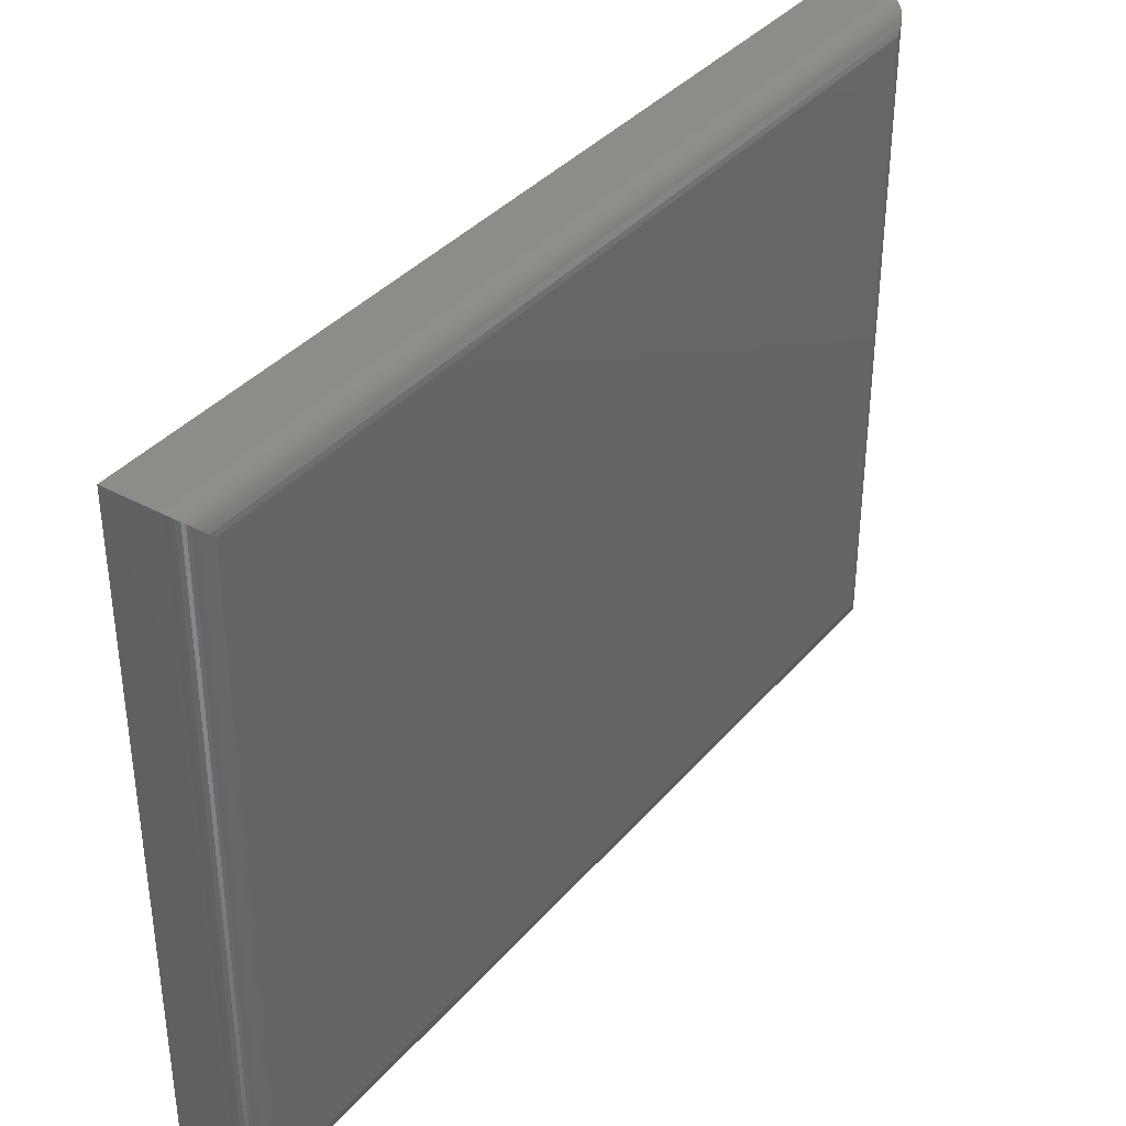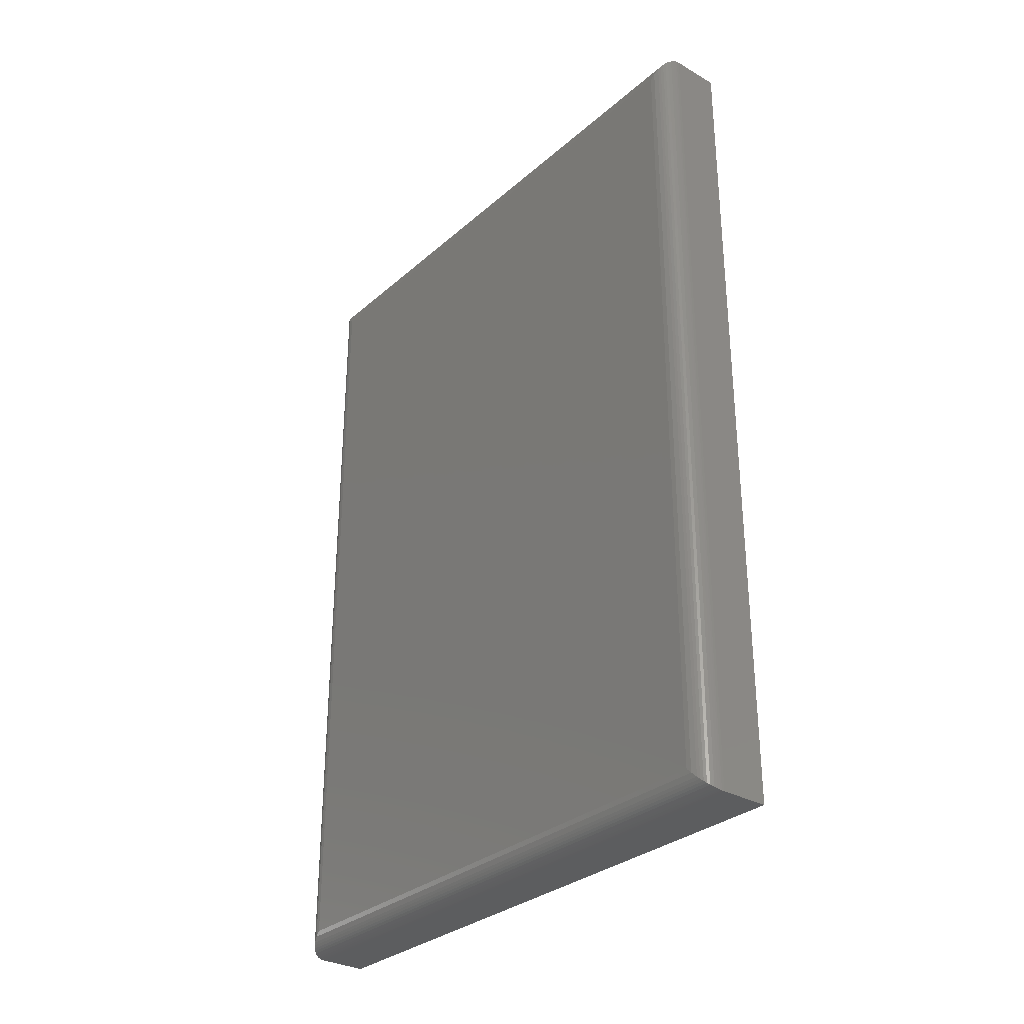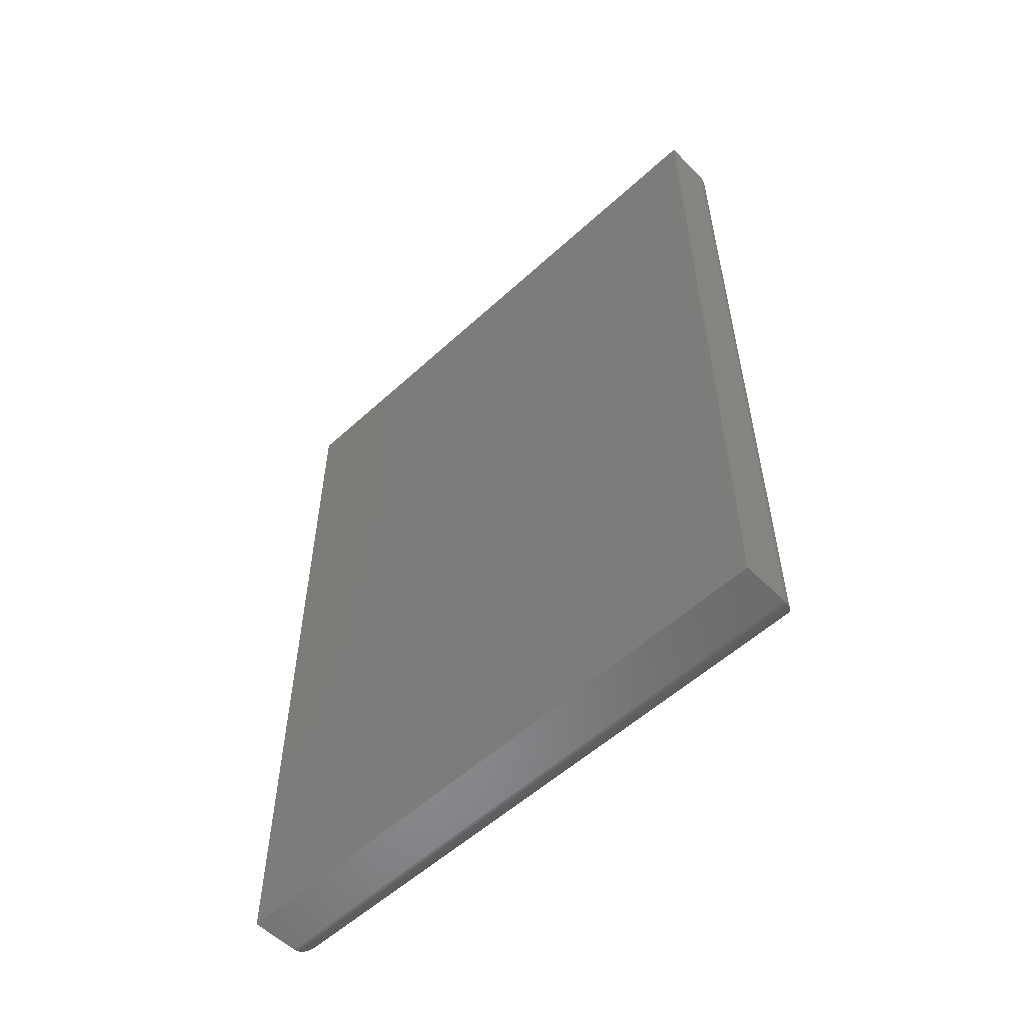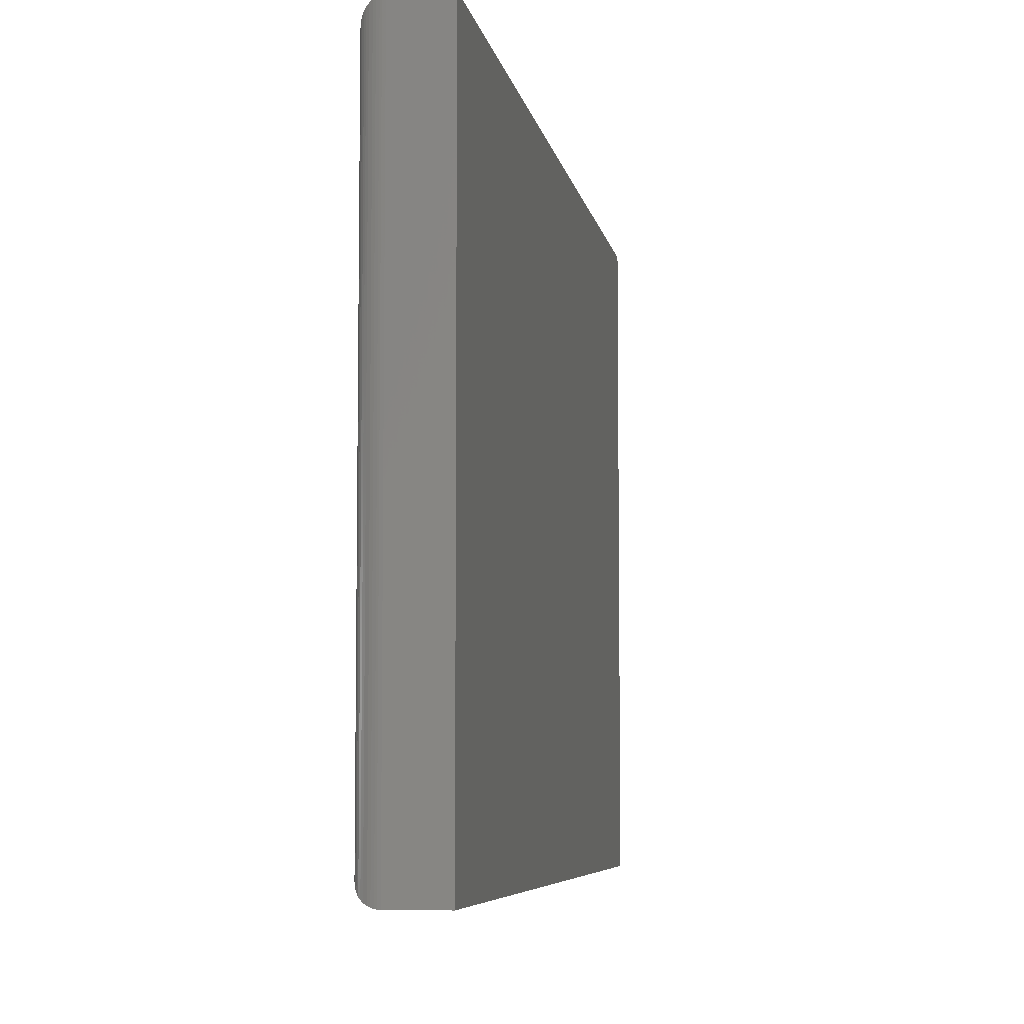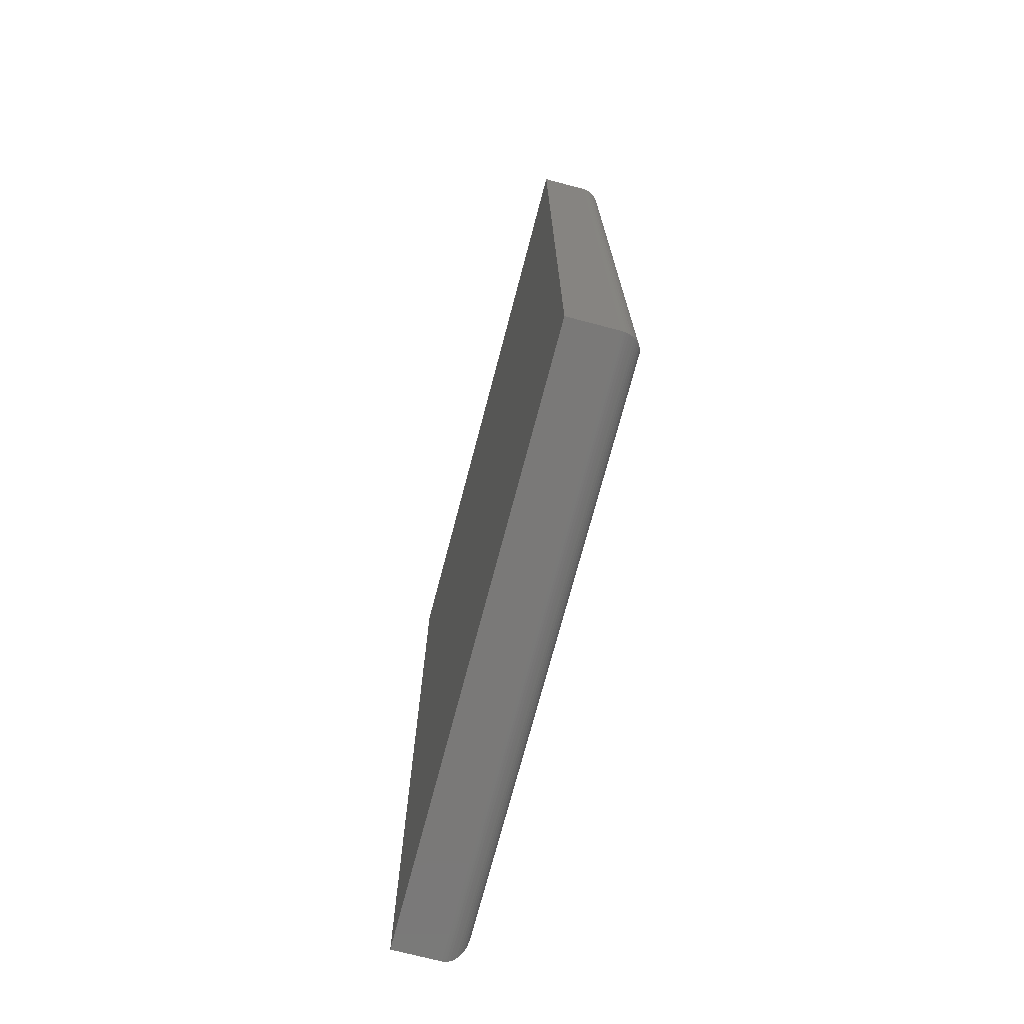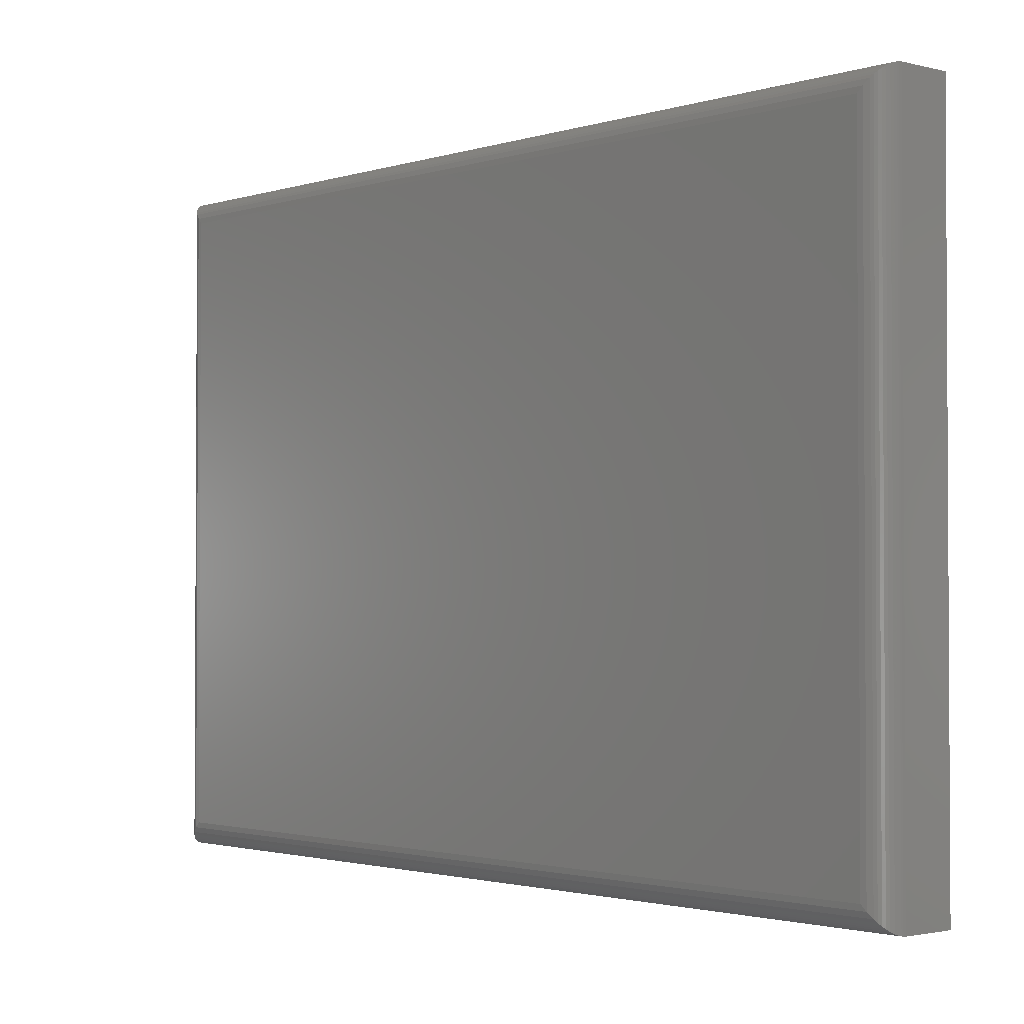
<metadata>
{"format":"stl","ext":"stl","renderer":"f3d","projection":"perspective","resolution":1024,"background":"white","views":[{"elev":37.0,"azim":35.2,"up":"+Y"},{"elev":-30.9,"azim":140.8,"up":"+Z"},{"elev":-55.5,"azim":-46.1,"up":"+Z"},{"elev":-6.3,"azim":-170.3,"up":"+Y"},{"elev":-72.4,"azim":-14.7,"up":"+Z"},{"elev":-1.9,"azim":138.4,"up":"+Y"}]}
</metadata>
<code>
# stl→obj: 52 verts, 100 faces
v 0.125 -0.4688 -0.7109
v 0.125 0.5268 -0.7109
v 0.125 -0.4688 0.7109
v 0.125 0.5268 0.7109
v 0.08594 -0.5078 0.75
v -1.665e-16 -0.5078 0.75
v 0.08594 -0.5078 -0.75
v 0 -0.5078 -0.75
v 0.08594 0.5659 0.75
v -1.665e-16 0.5659 0.75
v 0.08594 0.5659 -0.75
v 7.299e-33 0.5659 -0.75
v 0.124 0.5356 -0.7197
v 0.124 0.5356 0.7197
v 0.09389 0.5651 -0.7492
v 0.09846 0.5638 0.7479
v 0.09846 0.5638 -0.7479
v 0.1028 0.562 0.7462
v 0.1028 0.562 -0.7462
v 0.1083 0.5588 0.743
v 0.1083 0.5588 -0.743
v 0.1121 0.5558 0.7399
v 0.1121 0.5558 -0.7399
v 0.1154 0.5524 0.7366
v 0.1154 0.5524 -0.7366
v 0.1185 0.5484 0.7325
v 0.1185 0.5484 -0.7325
v 0.121 0.5441 0.7282
v 0.121 0.5441 -0.7282
v 0.09077 0.5656 -0.7497
v 0.09077 0.5656 0.7497
v 0.09389 0.5651 0.7492
v 0.124 -0.4775 -0.7197
v 0.09389 -0.507 -0.7492
v 0.09846 -0.5058 -0.7479
v 0.1028 -0.504 -0.7462
v 0.1083 -0.5008 -0.743
v 0.1121 -0.4977 -0.7399
v 0.1154 -0.4944 -0.7366
v 0.1185 -0.4903 -0.7325
v 0.121 -0.486 -0.7282
v 0.09077 -0.5075 -0.7497
v 0.124 -0.4775 0.7197
v 0.09389 -0.507 0.7492
v 0.09846 -0.5058 0.7479
v 0.1028 -0.504 0.7462
v 0.1083 -0.5008 0.743
v 0.1121 -0.4977 0.7399
v 0.1154 -0.4944 0.7366
v 0.1185 -0.4903 0.7325
v 0.121 -0.486 0.7282
v 0.09077 -0.5075 0.7497
f 1 2 3
f 3 2 4
f 5 6 7
f 7 6 8
f 9 10 5
f 5 10 6
f 11 12 9
f 9 12 10
f 7 8 11
f 11 8 12
f 4 13 14
f 4 2 13
f 15 16 17
f 17 16 18
f 17 18 19
f 19 18 20
f 19 20 21
f 21 20 22
f 21 22 23
f 23 22 24
f 23 24 25
f 25 24 26
f 25 26 27
f 27 26 28
f 27 28 29
f 29 28 14
f 29 14 13
f 11 9 30
f 30 9 31
f 30 31 15
f 15 31 32
f 15 32 16
f 2 33 13
f 2 1 33
f 34 17 35
f 35 17 19
f 35 19 36
f 36 19 21
f 36 21 37
f 37 21 23
f 37 23 38
f 38 23 25
f 38 25 39
f 39 25 27
f 39 27 40
f 40 27 29
f 40 29 41
f 41 29 13
f 41 13 33
f 7 11 42
f 42 11 30
f 42 30 34
f 34 30 15
f 34 15 17
f 1 43 33
f 1 3 43
f 44 35 45
f 45 35 36
f 45 36 46
f 46 36 37
f 46 37 47
f 47 37 38
f 47 38 48
f 48 38 39
f 48 39 49
f 49 39 40
f 49 40 50
f 50 40 41
f 50 41 51
f 51 41 33
f 51 33 43
f 5 7 52
f 52 7 42
f 52 42 44
f 44 42 34
f 44 34 35
f 3 14 43
f 3 4 14
f 32 45 16
f 16 45 46
f 16 46 18
f 18 46 47
f 18 47 20
f 20 47 48
f 20 48 22
f 22 48 49
f 22 49 24
f 24 49 50
f 24 50 26
f 26 50 51
f 26 51 28
f 28 51 43
f 28 43 14
f 9 5 31
f 31 5 52
f 31 52 32
f 32 52 44
f 32 44 45
f 8 6 12
f 12 6 10

</code>
